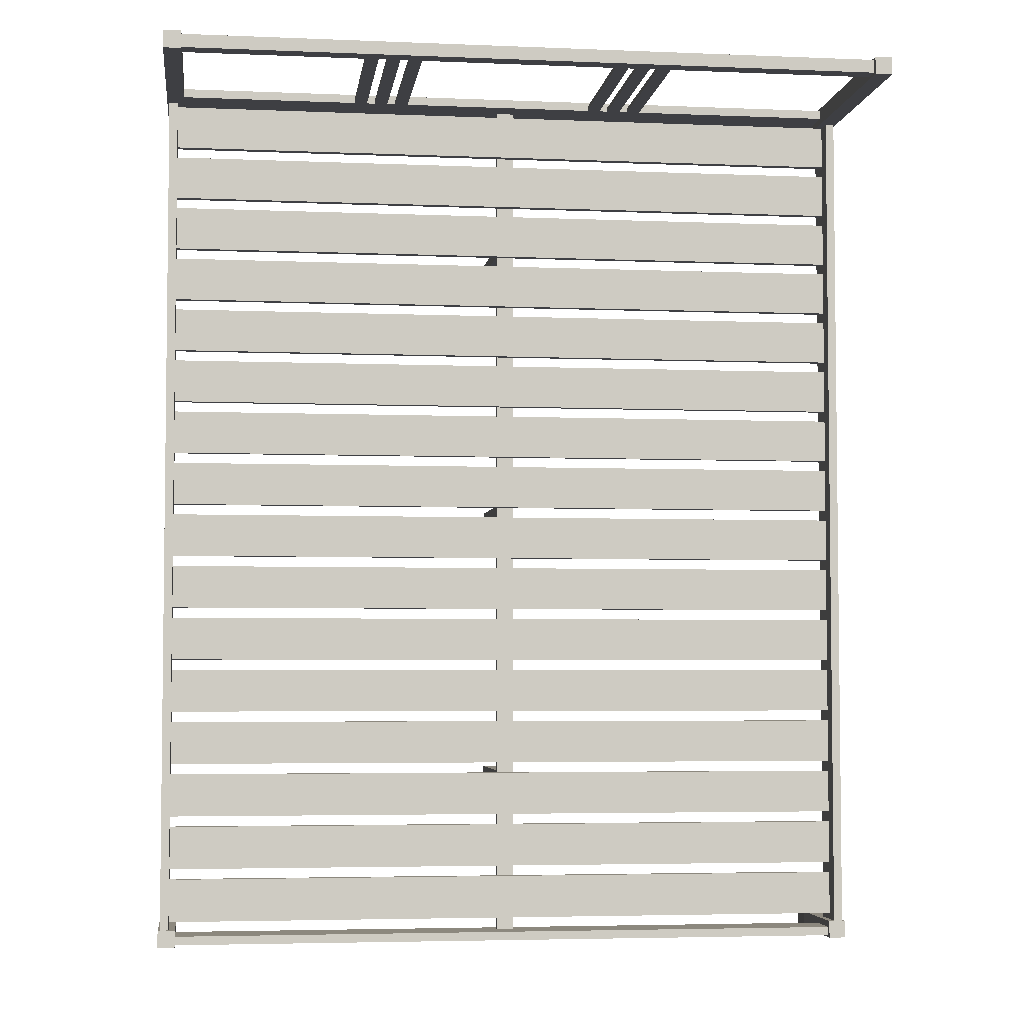
<metadata>
{"format":"obj","ext":"obj","renderer":"f3d","projection":"perspective","resolution":1024,"background":"white","views":[{"elev":-4.3,"azim":172.4,"up":"+Z"}]}
</metadata>
<code>
g Mesh1 Beam_1_1 Model
v 0.2859 -0.04136 0.3129
v 0.007194 -0.04856 0.3129
v 0.2859 -0.04856 0.3129
f 1 2 3
v -0.007194 -0.04856 0.3129
f 2 1 4
v -0.2859 -0.04856 0.3129
f 4 1 5
v -0.2859 -0.04136 0.3129
f 5 1 6
v -0.2913 -0.04136 0.277
f 1 7 6
v 0.2913 -0.04136 0.3129
f 8 7 1
v 0.2913 -0.04136 0.277
f 7 8 9
v 0.2913 -0.04856 0.277
f 10 7 9
v 0.007194 -0.04856 0.277
f 11 7 10
v -0.007194 -0.04856 0.277
f 12 7 11
v -0.2913 -0.04856 0.277
f 7 12 13
v 0.2913 -0.04856 0.3129
f 11 14 10
f 14 11 3
f 3 11 2
v -0.2913 -0.04136 0.3129
f 6 7 15
g Mesh2 Beam_1_2 Model
v 0.2859 -0.04136 0.268
v 0.007194 -0.04856 0.268
v 0.2859 -0.04856 0.268
f 16 17 18
v -0.007194 -0.04856 0.268
f 17 16 19
v -0.2859 -0.04856 0.268
f 19 16 20
v -0.2859 -0.04136 0.268
f 20 16 21
v -0.2913 -0.04136 0.232
f 16 22 21
v 0.2913 -0.04136 0.268
f 23 22 16
v 0.2913 -0.04136 0.232
f 22 23 24
v 0.2913 -0.04856 0.232
f 25 22 24
v 0.007194 -0.04856 0.232
f 26 22 25
v -0.007194 -0.04856 0.232
f 27 22 26
v -0.2913 -0.04856 0.232
f 22 27 28
v 0.2913 -0.04856 0.268
f 26 29 25
f 29 26 18
f 18 26 17
v -0.2913 -0.04136 0.268
f 21 22 30
g Mesh3 Beam_1_3 Model
v 0.2859 -0.04136 0.223
v 0.007194 -0.04856 0.223
v 0.2859 -0.04856 0.223
f 31 32 33
v -0.007194 -0.04856 0.223
f 32 31 34
v -0.2859 -0.04856 0.223
f 34 31 35
v -0.2859 -0.04136 0.223
f 35 31 36
v -0.2913 -0.04136 0.187
f 31 37 36
v 0.2913 -0.04136 0.223
f 38 37 31
v 0.2913 -0.04136 0.187
f 37 38 39
v 0.2913 -0.04856 0.187
f 40 37 39
v 0.007194 -0.04856 0.187
f 41 37 40
v -0.007194 -0.04856 0.187
f 42 37 41
v -0.2913 -0.04856 0.187
f 37 42 43
v 0.2913 -0.04856 0.223
f 41 44 40
f 44 41 33
f 33 41 32
v -0.2913 -0.04136 0.223
f 36 37 45
g Mesh4 Beam_1_4 Model
v 0.2859 -0.04136 0.178
v 0.007194 -0.04856 0.178
v 0.2859 -0.04856 0.178
f 46 47 48
v -0.007194 -0.04856 0.178
f 47 46 49
v -0.2859 -0.04856 0.178
f 49 46 50
v -0.2859 -0.04136 0.178
f 50 46 51
v -0.2913 -0.04136 0.1421
f 46 52 51
v 0.2913 -0.04136 0.178
f 53 52 46
v 0.2913 -0.04136 0.1421
f 52 53 54
v 0.2913 -0.04856 0.1421
f 55 52 54
v 0.007194 -0.04856 0.1421
f 56 52 55
v -0.007194 -0.04856 0.1421
f 57 52 56
v -0.2913 -0.04856 0.1421
f 52 57 58
v 0.2913 -0.04856 0.178
f 56 59 55
f 59 56 48
f 48 56 47
v -0.2913 -0.04136 0.178
f 51 52 60
g Mesh5 Beam_1_5 Model
v 0.2859 -0.04136 0.1331
v 0.007194 -0.04856 0.1331
v 0.2859 -0.04856 0.1331
f 61 62 63
v -0.007194 -0.04856 0.1331
f 62 61 64
v -0.2859 -0.04856 0.1331
f 64 61 65
v -0.2859 -0.04136 0.1331
f 65 61 66
v -0.2913 -0.04136 0.09711
f 61 67 66
v 0.2913 -0.04136 0.1331
f 68 67 61
v 0.2913 -0.04136 0.09711
f 67 68 69
v 0.2913 -0.04856 0.09711
f 70 67 69
v 0.007194 -0.04856 0.09711
f 71 67 70
v -0.007194 -0.04856 0.09711
f 72 67 71
v -0.2913 -0.04856 0.09711
f 67 72 73
v 0.2913 -0.04856 0.1331
f 71 74 70
f 74 71 63
f 63 71 62
v -0.2913 -0.04136 0.1331
f 66 67 75
g Mesh6 Beam_1_6 Model
v 0.2859 -0.04136 0.08812
v 0.007194 -0.04856 0.08812
v 0.2859 -0.04856 0.08812
f 76 77 78
v -0.007194 -0.04856 0.08812
f 77 76 79
v -0.2859 -0.04856 0.08812
f 79 76 80
v -0.2859 -0.04136 0.08812
f 80 76 81
v -0.2913 -0.04136 0.05215
f 76 82 81
v 0.2913 -0.04136 0.08812
f 83 82 76
v 0.2913 -0.04136 0.05215
f 82 83 84
v 0.2913 -0.04856 0.05215
f 85 82 84
v 0.007194 -0.04856 0.05215
f 86 82 85
v -0.007194 -0.04856 0.05215
f 87 82 86
v -0.2913 -0.04856 0.05215
f 82 87 88
v 0.2913 -0.04856 0.08812
f 86 89 85
f 89 86 78
f 78 86 77
v -0.2913 -0.04136 0.08812
f 81 82 90
g Mesh7 Beam_1_7 Model
v 0.2859 -0.04136 0.04316
v 0.007194 -0.04856 0.04316
v 0.2859 -0.04856 0.04316
f 91 92 93
v -0.007194 -0.04856 0.04316
f 92 91 94
v -0.2859 -0.04856 0.04316
f 94 91 95
v -0.2859 -0.04136 0.04316
f 95 91 96
v -0.2913 -0.04136 0.007194
f 91 97 96
v 0.2913 -0.04136 0.04316
f 98 97 91
v 0.2913 -0.04136 0.007194
f 97 98 99
v 0.2913 -0.04856 0.007194
f 100 97 99
v 0.007194 -0.04856 0.007194
f 101 97 100
v -0.007194 -0.04856 0.007194
f 102 97 101
v -0.2913 -0.04856 0.007194
f 97 102 103
v 0.2913 -0.04856 0.04316
f 101 104 100
f 104 101 93
f 93 101 92
v -0.2913 -0.04136 0.04316
f 96 97 105
g Mesh8 Beam_1_8 Model
v 0.2859 -0.04136 -0.001798
v 0.007194 -0.04856 -0.001798
v 0.2859 -0.04856 -0.001798
f 106 107 108
v -0.007194 -0.04856 -0.001798
f 107 106 109
v -0.2859 -0.04856 -0.001798
f 109 106 110
v -0.2859 -0.04136 -0.001798
f 110 106 111
v -0.2913 -0.04136 -0.03777
f 106 112 111
v 0.2913 -0.04136 -0.001798
f 113 112 106
v 0.2913 -0.04136 -0.03777
f 112 113 114
v 0.2913 -0.04856 -0.03777
f 115 112 114
v 0.007194 -0.04856 -0.03777
f 116 112 115
v -0.007194 -0.04856 -0.03777
f 117 112 116
v -0.2913 -0.04856 -0.03777
f 112 117 118
v 0.2913 -0.04856 -0.001798
f 116 119 115
f 119 116 108
f 108 116 107
v -0.2913 -0.04136 -0.001798
f 111 112 120
g Mesh9 Beam_1_9 Model
v 0.2859 -0.04136 -0.04676
v 0.007194 -0.04856 -0.04676
v 0.2859 -0.04856 -0.04676
f 121 122 123
v -0.007194 -0.04856 -0.04676
f 122 121 124
v -0.2859 -0.04856 -0.04676
f 124 121 125
v -0.2859 -0.04136 -0.04676
f 125 121 126
v -0.2913 -0.04136 -0.08273
f 121 127 126
v 0.2913 -0.04136 -0.04676
f 128 127 121
v 0.2913 -0.04136 -0.08273
f 127 128 129
v 0.2913 -0.04856 -0.08273
f 130 127 129
v 0.007194 -0.04856 -0.08273
f 131 127 130
v -0.007194 -0.04856 -0.08273
f 132 127 131
v -0.2913 -0.04856 -0.08273
f 127 132 133
v 0.2913 -0.04856 -0.04676
f 131 134 130
f 134 131 123
f 123 131 122
v -0.2913 -0.04136 -0.04676
f 126 127 135
g Mesh10 Beam_1_10 Model
v 0.2859 -0.04136 -0.09172
v 0.007194 -0.04856 -0.09172
v 0.2859 -0.04856 -0.09172
f 136 137 138
v -0.007194 -0.04856 -0.09172
f 137 136 139
v -0.2859 -0.04856 -0.09172
f 139 136 140
v -0.2859 -0.04136 -0.09172
f 140 136 141
v -0.2913 -0.04136 -0.1277
f 136 142 141
v 0.2913 -0.04136 -0.09172
f 143 142 136
v 0.2913 -0.04136 -0.1277
f 142 143 144
v 0.2913 -0.04856 -0.1277
f 145 142 144
v 0.007194 -0.04856 -0.1277
f 146 142 145
v -0.007194 -0.04856 -0.1277
f 147 142 146
v -0.2913 -0.04856 -0.1277
f 142 147 148
v 0.2913 -0.04856 -0.09172
f 146 149 145
f 149 146 138
f 138 146 137
v -0.2913 -0.04136 -0.09172
f 141 142 150
g Mesh11 Beam_1_11 Model
v 0.2859 -0.04136 -0.1367
v 0.007194 -0.04856 -0.1367
v 0.2859 -0.04856 -0.1367
f 151 152 153
v -0.007194 -0.04856 -0.1367
f 152 151 154
v -0.2859 -0.04856 -0.1367
f 154 151 155
v -0.2859 -0.04136 -0.1367
f 155 151 156
v -0.2913 -0.04136 -0.1726
f 151 157 156
v 0.2913 -0.04136 -0.1367
f 158 157 151
v 0.2913 -0.04136 -0.1726
f 157 158 159
v 0.2913 -0.04856 -0.1726
f 160 157 159
v 0.007194 -0.04856 -0.1726
f 161 157 160
v -0.007194 -0.04856 -0.1726
f 162 157 161
v -0.2913 -0.04856 -0.1726
f 157 162 163
v 0.2913 -0.04856 -0.1367
f 161 164 160
f 164 161 153
f 153 161 152
v -0.2913 -0.04136 -0.1367
f 156 157 165
g Mesh12 Beam_1_12 Model
v 0.2859 -0.04136 -0.1816
v 0.007194 -0.04856 -0.1816
v 0.2859 -0.04856 -0.1816
f 166 167 168
v -0.007194 -0.04856 -0.1816
f 167 166 169
v -0.2859 -0.04856 -0.1816
f 169 166 170
v -0.2859 -0.04136 -0.1816
f 170 166 171
v -0.2913 -0.04136 -0.2176
f 166 172 171
v 0.2913 -0.04136 -0.1816
f 173 172 166
v 0.2913 -0.04136 -0.2176
f 172 173 174
v 0.2913 -0.04856 -0.2176
f 175 172 174
v 0.007194 -0.04856 -0.2176
f 176 172 175
v -0.007194 -0.04856 -0.2176
f 177 172 176
v -0.2913 -0.04856 -0.2176
f 172 177 178
v 0.2913 -0.04856 -0.1816
f 176 179 175
f 179 176 168
f 168 176 167
v -0.2913 -0.04136 -0.1816
f 171 172 180
g Mesh13 Beam_1_13 Model
v 0.2859 -0.04136 -0.2266
v 0.007194 -0.04856 -0.2266
v 0.2859 -0.04856 -0.2266
f 181 182 183
v -0.007194 -0.04856 -0.2266
f 182 181 184
v -0.2859 -0.04856 -0.2266
f 184 181 185
v -0.2859 -0.04136 -0.2266
f 185 181 186
v -0.2913 -0.04136 -0.2626
f 181 187 186
v 0.2913 -0.04136 -0.2266
f 188 187 181
v 0.2913 -0.04136 -0.2626
f 187 188 189
v 0.2913 -0.04856 -0.2626
f 190 187 189
v 0.007194 -0.04856 -0.2626
f 191 187 190
v -0.007194 -0.04856 -0.2626
f 192 187 191
v -0.2913 -0.04856 -0.2626
f 187 192 193
v 0.2913 -0.04856 -0.2266
f 191 194 190
f 194 191 183
f 183 191 182
v -0.2913 -0.04136 -0.2266
f 186 187 195
g Mesh14 Beam_1_14 Model
v 0.2859 -0.04136 -0.2716
v 0.007194 -0.04856 -0.2716
v 0.2859 -0.04856 -0.2716
f 196 197 198
v -0.007194 -0.04856 -0.2716
f 197 196 199
v -0.2859 -0.04856 -0.2716
f 199 196 200
v -0.2859 -0.04136 -0.2716
f 200 196 201
v -0.2913 -0.04136 -0.3075
f 196 202 201
v 0.2913 -0.04136 -0.2716
f 203 202 196
v 0.2913 -0.04136 -0.3075
f 202 203 204
v 0.2913 -0.04856 -0.3075
f 205 202 204
v 0.007194 -0.04856 -0.3075
f 206 202 205
v -0.007194 -0.04856 -0.3075
f 207 202 206
v -0.2913 -0.04856 -0.3075
f 202 207 208
v 0.2913 -0.04856 -0.2716
f 206 209 205
f 209 206 198
f 198 206 197
v -0.2913 -0.04136 -0.2716
f 201 202 210
g Mesh15 Beam_1_15 Model
v 0.2859 -0.04136 -0.3165
v 0.007194 -0.04856 -0.3165
v 0.2859 -0.04856 -0.3165
f 211 212 213
v -0.007194 -0.04856 -0.3165
f 212 211 214
v -0.2859 -0.04856 -0.3165
f 214 211 215
v -0.2859 -0.04136 -0.3165
f 215 211 216
v -0.2913 -0.04136 -0.3525
f 211 217 216
v 0.2913 -0.04136 -0.3165
f 218 217 211
v 0.2913 -0.04136 -0.3525
f 217 218 219
v 0.2913 -0.04856 -0.3525
f 220 217 219
v 0.007194 -0.04856 -0.3525
f 221 217 220
v -0.007194 -0.04856 -0.3525
f 222 217 221
v -0.2913 -0.04856 -0.3525
f 217 222 223
v 0.2913 -0.04856 -0.3165
f 221 224 220
f 224 221 213
f 213 221 212
v -0.2913 -0.04136 -0.3165
f 216 217 225
g Mesh16 Model
v 0.2895 -0.1457 0.3723
v 0.3003 -0.1457 0.3579
v 0.3003 -0.1457 0.3723
f 226 227 228
v 0.2895 -0.1457 0.3579
f 227 226 229
v 0.2859 -0.1097 0.3579
f 226 230 229
v 0.2859 -0.1097 0.3723
f 230 226 231
v 0.3003 0.1457 0.3723
f 226 232 231
f 232 226 228
f 227 232 228
v 0.3003 0.1457 0.3579
f 232 227 233
v 0.2985 -0.06294 0.3579
f 227 234 233
f 227 230 234
f 230 227 229
v 0.2913 -0.06294 0.3579
f 234 230 235
v 0.2859 -0.04856 0.3579
f 236 235 230
v 0.2913 -0.04856 0.3579
f 235 236 237
v 0.2859 -0.04136 0.3579
f 238 237 236
v 0.2913 -0.04136 0.3579
f 237 238 239
v -0.2913 -0.04136 0.3219
f 239 240 238
v 0.2913 -0.04136 0.3219
f 240 239 241
v 0.2913 -0.02698 0.3579
f 242 241 239
v 0.2913 -0.02698 -0.3579
f 243 241 242
v 0.2913 -0.04856 0.3219
f 241 243 244
f 243 235 244
v 0.2913 -0.06294 -0.3579
f 235 243 245
v 0.2859 -0.02338 -0.3579
f 246 245 243
v 0.2859 -0.1097 -0.3579
f 247 245 246
v 0.2985 -0.06294 -0.3579
f 245 247 248
v 0.2895 -0.1457 -0.3579
f 249 248 247
v 0.3003 -0.1457 -0.3579
f 250 248 249
v 0.3003 -0.02338 -0.3579
f 248 250 251
v 0.3003 -0.1457 -0.3723
f 252 251 250
v 0.3003 -0.02338 -0.3723
f 251 252 253
v 0.2859 -0.1097 -0.3723
f 252 254 253
v 0.2895 -0.1457 -0.3723
f 254 252 255
f 252 249 255
f 249 252 250
f 249 254 255
f 254 249 247
v 0.2859 -0.06294 -0.3705
f 256 254 247
v 0.2859 -0.02338 -0.3723
f 254 256 257
v 0.2859 -0.02338 -0.3705
f 256 258 257
v 0.2859 -0.02698 -0.3705
f 258 256 259
v -0.2859 -0.02698 -0.3705
f 256 260 259
v -0.2859 -0.06294 -0.3705
f 260 256 261
v -0.2859 -0.06294 -0.3633
f 256 262 261
v 0.2859 -0.06294 -0.3633
f 262 256 263
f 256 247 263
v 0.2859 -0.02698 -0.3633
f 263 247 264
v 0.2859 -0.02338 -0.3633
f 264 247 265
f 265 247 246
f 246 258 265
f 246 257 258
v 0.2913 -0.02338 -0.3579
f 266 257 246
v 0.2985 -0.02338 -0.3579
f 267 257 266
f 251 257 267
f 257 251 253
f 253 254 257
v 0.2985 -0.02698 -0.3579
f 268 251 267
f 248 251 268
v 0.2985 -0.02698 0.3579
f 269 248 268
f 248 269 234
f 233 234 269
v 0.2859 0.1457 0.3579
f 233 269 270
f 242 270 269
f 239 270 242
f 270 239 238
v 0.2859 -0.06294 0.3633
f 238 271 270
f 238 231 271
f 236 231 238
f 231 236 230
v 0.007194 -0.04856 0.3579
f 238 272 236
v -0.007194 -0.04856 0.3579
f 272 238 273
v -0.2859 -0.04856 0.3579
f 273 238 274
v -0.2859 -0.04136 0.3579
f 274 238 275
f 238 240 275
v -0.2913 -0.04136 0.3579
f 275 240 276
v -0.2913 -0.02698 0.3579
f 240 277 276
v -0.2913 -0.06294 -0.3579
f 278 277 240
v -0.2913 -0.02698 -0.3579
f 277 278 279
v -0.2859 -0.02338 -0.3579
f 278 280 279
v -0.2859 -0.1097 -0.3579
f 280 278 281
v -0.2985 -0.06294 -0.3579
f 282 281 278
v -0.3003 -0.1457 -0.3579
f 283 281 282
v -0.2895 -0.1457 -0.3579
f 281 283 284
v -0.2895 -0.1457 -0.3723
f 283 285 284
v -0.3003 -0.1457 -0.3723
f 285 283 286
v -0.3003 -0.02338 -0.3723
f 283 287 286
v -0.3003 -0.02338 -0.3579
f 287 283 288
f 283 282 288
v -0.2985 -0.02698 -0.3579
f 288 282 289
v -0.2985 -0.06294 0.3579
f 290 289 282
v -0.2985 -0.02698 0.3579
f 289 290 291
v -0.3003 0.1457 0.3579
f 290 292 291
v -0.3003 -0.1457 0.3579
f 290 293 292
v -0.2895 -0.1457 0.3579
f 293 290 294
v -0.2859 -0.1097 0.3579
f 294 290 295
v -0.2913 -0.06294 0.3579
f 296 295 290
f 295 296 274
v -0.2913 -0.04856 0.3579
f 274 296 297
v -0.2913 -0.04856 0.3219
f 296 298 297
f 278 298 296
f 298 278 240
v -0.007194 -0.04856 0.3219
f 240 299 298
v 0.007194 -0.04856 0.3219
f 299 240 300
f 300 240 244
f 244 240 241
f 237 241 244
f 241 237 239
f 244 235 237
f 300 237 244
f 237 300 236
f 236 300 272
v 0.007194 -0.05575 0.3633
f 301 300 272
v 0.007194 -0.05575 0.2428
f 302 300 301
v 0.007194 -0.05575 0.2338
f 303 300 302
v 0.007194 -0.05575 0.008992
f 304 300 303
v 0.007194 -0.05575 4.405e-19
f 305 300 304
v 0.007194 -0.05575 -0.2248
f 306 300 305
v 0.007194 -0.05575 -0.2338
f 307 300 306
v 0.007194 -0.05575 -0.3633
f 308 300 307
v 0.007194 -0.04856 -0.3633
f 300 308 309
f 308 264 309
f 308 263 264
f 263 308 262
v -0.007194 -0.05575 -0.3633
f 310 262 308
v -0.2859 -0.02698 -0.3633
f 262 310 311
v -0.007194 -0.04856 -0.3633
f 311 310 312
v -0.007194 -0.05575 -0.2338
f 313 312 310
f 312 313 299
v -0.007194 -0.05575 -0.2248
f 299 313 314
v -0.007194 -0.1457 -0.2248
f 313 315 314
v -0.007194 -0.1457 -0.2338
f 315 313 316
v 0.007194 -0.1457 -0.2338
f 313 317 316
f 317 313 307
f 313 308 307
f 308 313 310
f 307 314 313
f 314 307 306
f 306 317 307
v 0.007194 -0.1457 -0.2248
f 317 306 318
f 306 315 318
f 315 306 314
v -0.007194 -0.05575 -4.405e-19
f 306 319 314
f 319 306 305
v 0.007194 -0.1457 4.405e-19
f 320 319 305
v -0.007194 -0.1457 -4.405e-19
f 319 320 321
v -0.007194 -0.1457 0.008992
f 320 322 321
v 0.007194 -0.1457 0.008992
f 322 320 323
f 320 304 323
f 304 320 305
v -0.007194 -0.05575 0.008992
f 324 305 304
f 305 324 319
f 319 322 324
f 322 319 321
f 322 304 324
f 304 322 323
v -0.007194 -0.05575 0.2338
f 304 325 324
f 325 304 303
v 0.007194 -0.1457 0.2338
f 326 325 303
v -0.007194 -0.1457 0.2338
f 325 326 327
v -0.007194 -0.1457 0.2428
f 326 328 327
v 0.007194 -0.1457 0.2428
f 328 326 329
f 326 302 329
f 302 326 303
v -0.007194 -0.05575 0.2428
f 330 303 302
f 303 330 325
f 325 328 330
f 328 325 327
f 328 302 330
f 302 328 329
v -0.007194 -0.05575 0.3633
f 302 331 330
f 331 302 301
f 301 271 331
v 0.2859 -0.02698 0.3633
f 271 301 332
v 0.007194 -0.04856 0.3633
f 332 301 333
f 301 272 333
v -0.007194 -0.04856 0.3633
f 272 334 333
f 334 272 273
f 272 299 273
f 299 272 300
f 300 312 299
f 312 300 309
f 309 264 312
f 311 312 264
f 264 260 311
f 260 264 259
f 259 263 264
f 263 259 256
f 264 258 259
f 258 264 265
f 311 261 260
f 261 311 262
f 311 280 262
v -0.2859 -0.02338 -0.3633
f 280 311 335
f 260 335 311
v -0.2859 -0.02338 -0.3705
f 335 260 336
f 261 336 260
v -0.2859 -0.1097 -0.3723
f 337 336 261
v -0.2859 -0.02338 -0.3723
f 336 337 338
f 337 287 338
f 285 287 337
f 287 285 286
f 281 285 337
f 285 281 284
f 337 261 281
f 281 261 262
f 281 262 280
f 287 336 338
f 336 287 335
f 335 287 280
v -0.2913 -0.02338 -0.3579
f 280 287 339
v -0.2985 -0.02338 -0.3579
f 339 287 340
f 340 287 288
f 288 289 340
f 289 339 340
f 339 289 279
f 289 277 279
f 277 289 291
f 291 292 277
v -0.2859 0.1457 0.3579
f 341 277 292
f 275 277 341
f 277 275 276
f 274 276 275
f 276 274 297
f 274 298 297
f 273 298 274
f 298 273 299
f 299 331 273
f 299 330 331
f 299 325 330
f 299 324 325
f 299 319 324
f 299 314 319
f 273 331 334
v -0.2859 -0.02698 0.3633
f 331 342 334
v -0.2859 -0.06294 0.3633
f 331 343 342
f 343 331 271
v -0.2859 -0.06294 0.3705
f 271 344 343
v 0.2859 -0.06294 0.3705
f 344 271 345
f 271 231 345
v 0.2859 -0.02698 0.3705
f 345 231 346
v 0.2859 0.1277 0.3705
f 346 231 347
v 0.2859 0.1421 0.3705
f 347 231 348
v 0.2859 0.1457 0.3723
f 349 348 231
v 0.2859 0.1421 0.3597
f 349 350 348
f 270 350 349
v 0.2859 0.1277 0.3597
f 350 270 351
f 270 271 351
f 332 351 271
f 351 332 347
f 347 332 346
v 0.1367 -0.02698 0.3633
f 352 346 332
v 0.1367 -0.02698 0.3669
f 346 352 353
v 0.1367 0.1277 0.3669
f 352 354 353
v 0.1367 0.1277 0.3633
f 354 352 355
v 0.1259 0.1277 0.3633
f 352 356 355
v 0.1259 -0.02698 0.3633
f 356 352 357
v 0.1187 -0.02698 0.3633
f 352 358 357
v 0.1079 -0.02698 0.3633
f 352 359 358
v 0.1007 -0.02698 0.3633
f 352 360 359
v 0.08992 -0.02698 0.3633
f 352 361 360
v -0.07194 -0.02698 0.3633
f 352 362 361
v -0.08273 -0.02698 0.3633
f 352 363 362
v -0.08992 -0.02698 0.3633
f 352 364 363
v -0.1007 -0.02698 0.3633
f 352 365 364
v -0.1079 -0.02698 0.3633
f 352 366 365
v -0.1187 -0.02698 0.3633
f 352 367 366
f 332 367 352
f 332 342 367
f 332 333 342
f 334 342 333
v -0.1187 -0.02698 0.3669
f 342 368 367
v -0.2859 -0.02698 0.3705
f 369 368 342
v -0.1079 -0.02698 0.3669
f 369 370 368
v -0.1007 -0.02698 0.3669
f 369 371 370
v -0.08992 -0.02698 0.3669
f 369 372 371
v -0.08273 -0.02698 0.3669
f 369 373 372
v -0.07194 -0.02698 0.3669
f 369 374 373
v 0.08992 -0.02698 0.3669
f 369 375 374
v 0.1007 -0.02698 0.3669
f 369 376 375
v 0.1079 -0.02698 0.3669
f 369 377 376
v 0.1187 -0.02698 0.3669
f 369 378 377
v 0.1259 -0.02698 0.3669
f 369 379 378
f 369 353 379
f 346 353 369
f 344 346 369
f 346 344 345
v -0.2859 0.1457 0.3723
f 369 380 344
v -0.2859 0.1277 0.3705
f 381 380 369
v -0.2859 0.1421 0.3705
f 382 380 381
v -0.2859 0.1421 0.3597
f 383 380 382
f 383 341 380
f 341 383 275
f 275 383 274
f 274 383 295
v -0.2859 0.1277 0.3597
f 384 295 383
f 343 295 384
v -0.2859 -0.1097 0.3723
f 295 343 385
f 385 343 344
f 385 344 380
v -0.3003 0.1457 0.3723
f 386 385 380
v -0.3003 -0.1457 0.3723
f 387 385 386
v -0.2895 -0.1457 0.3723
f 385 387 388
f 387 294 388
f 294 387 293
f 387 292 293
f 292 387 386
f 380 292 386
f 292 380 341
f 294 385 388
f 385 294 295
f 343 384 342
f 381 342 384
f 342 381 369
v -0.08273 0.1277 0.3633
f 384 389 381
v -0.07194 0.1277 0.3633
f 384 390 389
f 351 390 384
v -0.07194 0.1277 0.3669
f 390 351 391
f 347 391 351
f 391 347 381
f 348 381 347
f 381 348 382
f 348 383 382
f 383 348 350
f 350 347 348
f 347 350 351
f 351 383 350
f 383 351 384
f 382 384 383
f 384 382 381
v -0.08273 0.1277 0.3669
f 391 381 392
f 392 381 389
f 389 373 392
f 373 389 363
f 389 362 363
f 362 389 390
f 391 362 390
f 362 391 374
f 391 373 374
f 373 391 392
f 374 375 362
f 362 375 361
f 376 361 375
f 361 376 360
v 0.1007 0.1277 0.3669
f 360 393 376
v 0.1007 0.1277 0.3633
f 393 360 394
v 0.08992 0.1277 0.3633
f 360 395 394
f 395 360 361
f 375 395 361
v 0.08992 0.1277 0.3669
f 395 375 396
f 375 393 396
f 393 375 376
f 376 377 360
f 360 377 359
v 0.1079 0.1277 0.3633
f 377 397 359
v 0.1079 0.1277 0.3669
f 397 377 398
v 0.1187 0.1277 0.3669
f 377 399 398
f 399 377 378
f 378 359 377
f 359 378 358
f 358 399 378
v 0.1187 0.1277 0.3633
f 399 358 400
f 358 397 400
f 397 358 359
f 378 379 358
f 358 379 357
f 379 356 357
v 0.1259 0.1277 0.3669
f 356 379 401
f 379 354 401
f 354 379 353
f 353 357 379
f 357 353 352
f 364 373 363
f 372 373 364
f 365 372 364
f 372 365 371
v -0.1007 0.1277 0.3633
f 371 402 365
v -0.1007 0.1277 0.3669
f 402 371 403
v -0.08992 0.1277 0.3669
f 371 404 403
f 404 371 372
f 364 404 372
v -0.08992 0.1277 0.3633
f 404 364 405
f 364 402 405
f 402 364 365
f 366 371 365
f 370 371 366
f 367 370 366
f 370 367 368
v -0.1187 0.1277 0.3633
f 368 406 367
v -0.1187 0.1277 0.3669
f 406 368 407
v -0.1079 0.1277 0.3669
f 368 408 407
f 408 368 370
f 366 408 370
v -0.1079 0.1277 0.3633
f 408 366 409
f 366 406 409
f 406 366 367
f 232 270 349
f 270 232 233
f 231 232 349
f 298 276 297
f 276 298 240
f 282 279 289
f 279 282 278
f 278 290 282
f 290 278 296
f 279 280 339
f 315 317 318
f 317 315 316
f 269 243 242
f 243 269 268
f 245 268 243
f 268 245 248
f 248 235 245
f 235 248 234
f 267 243 268
f 243 267 266
f 246 243 266

</code>
